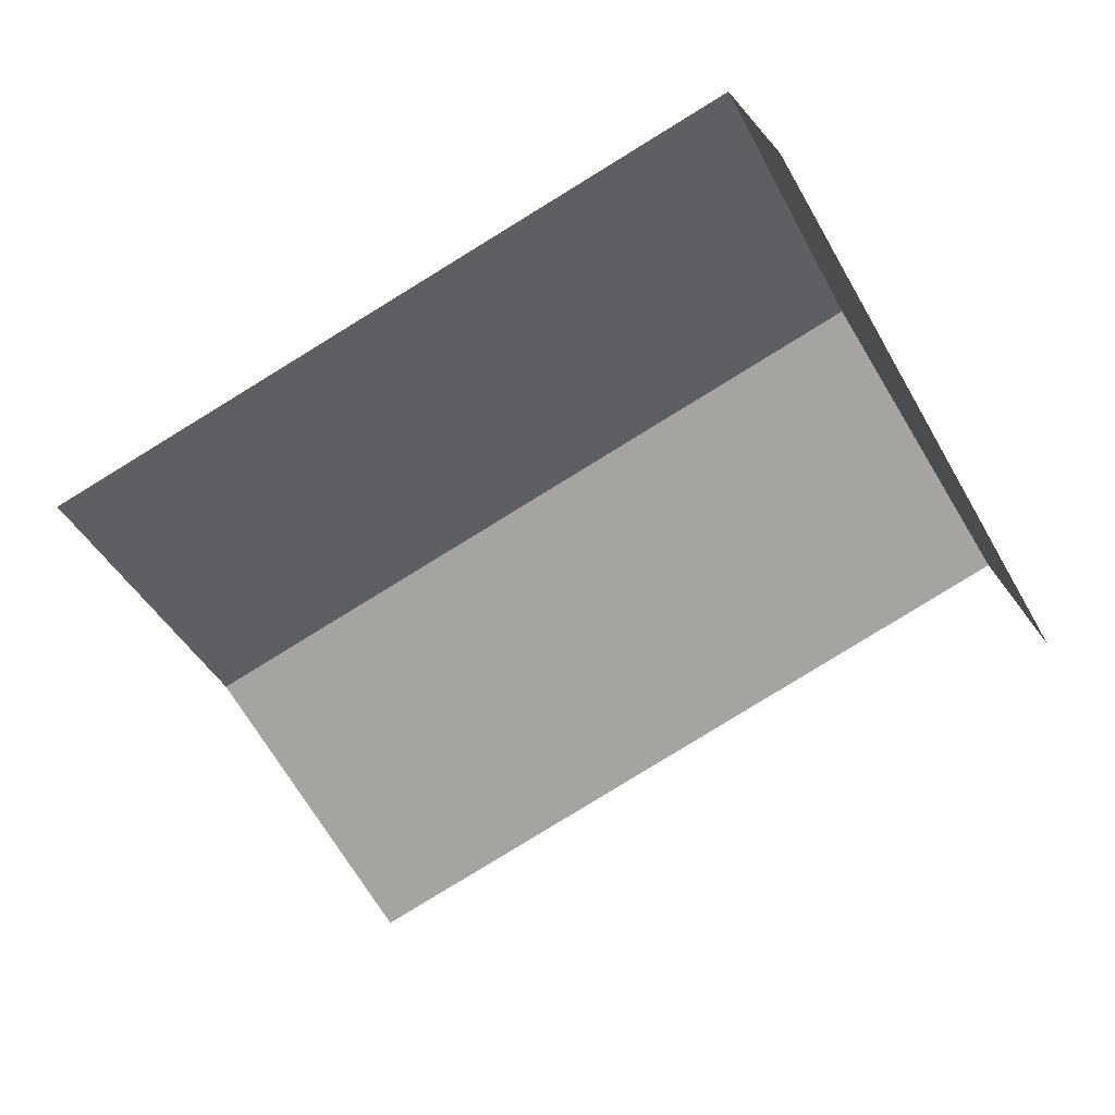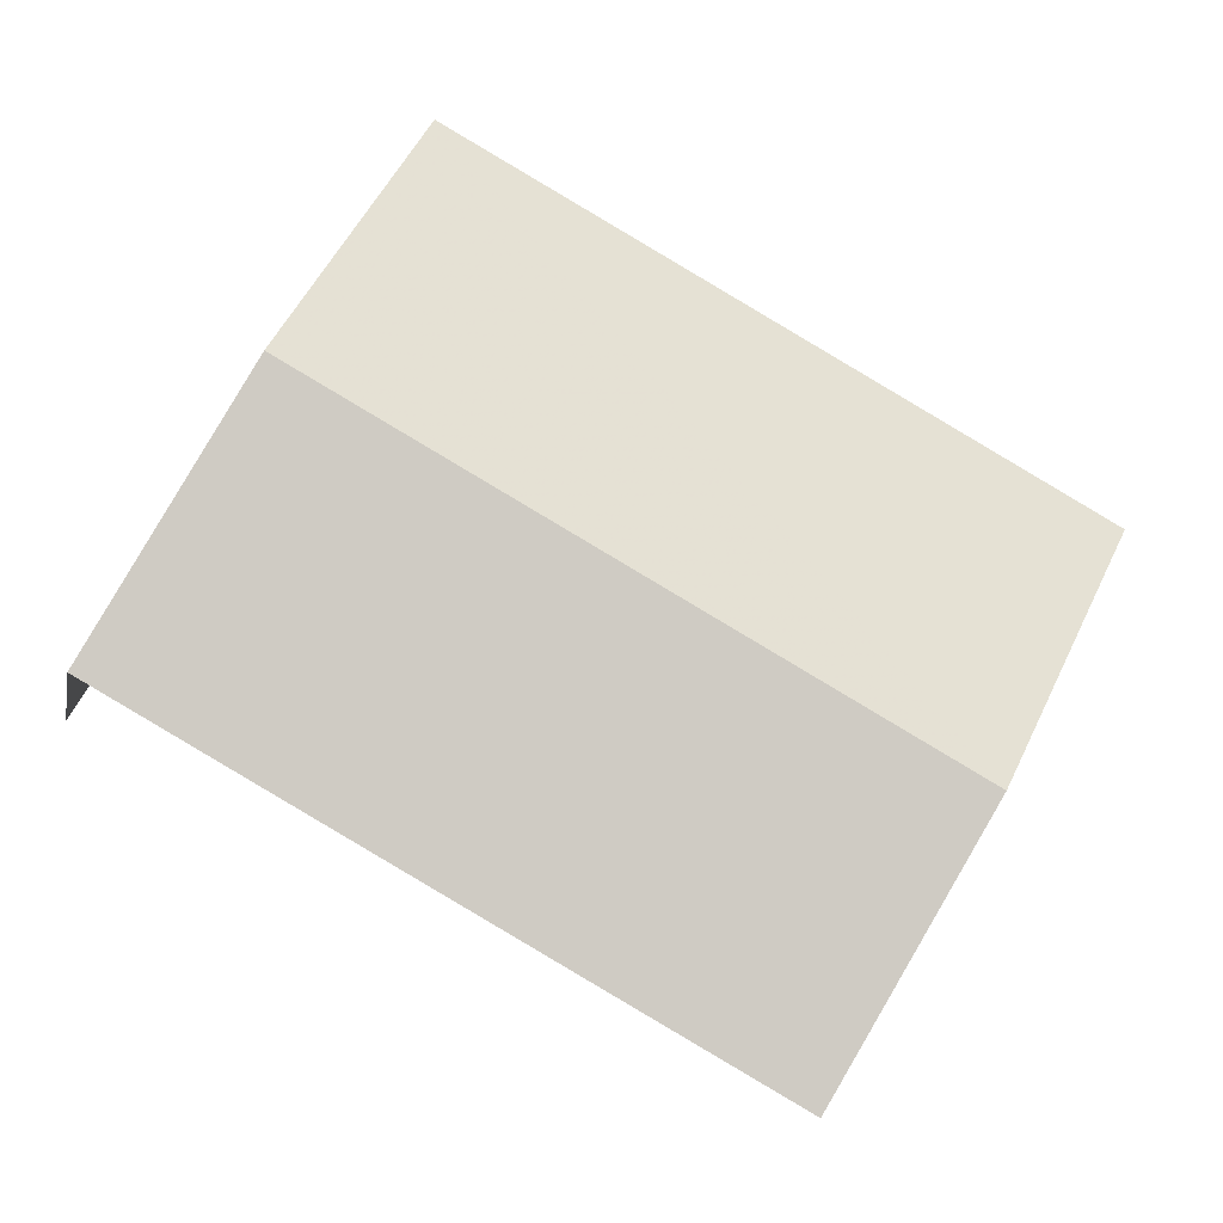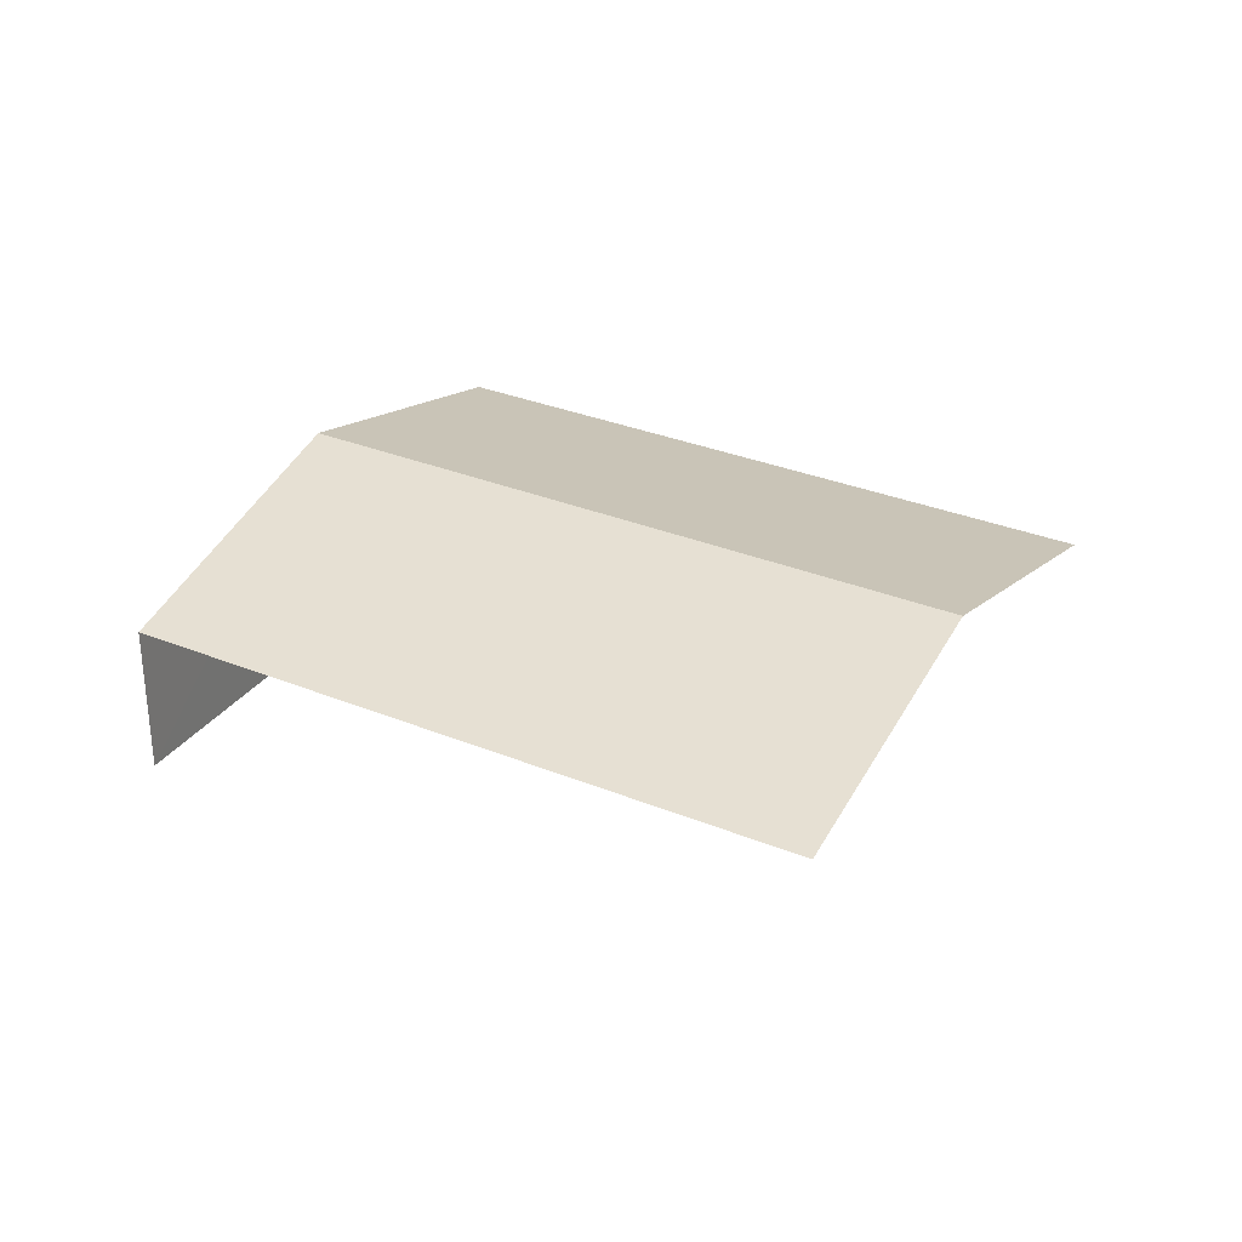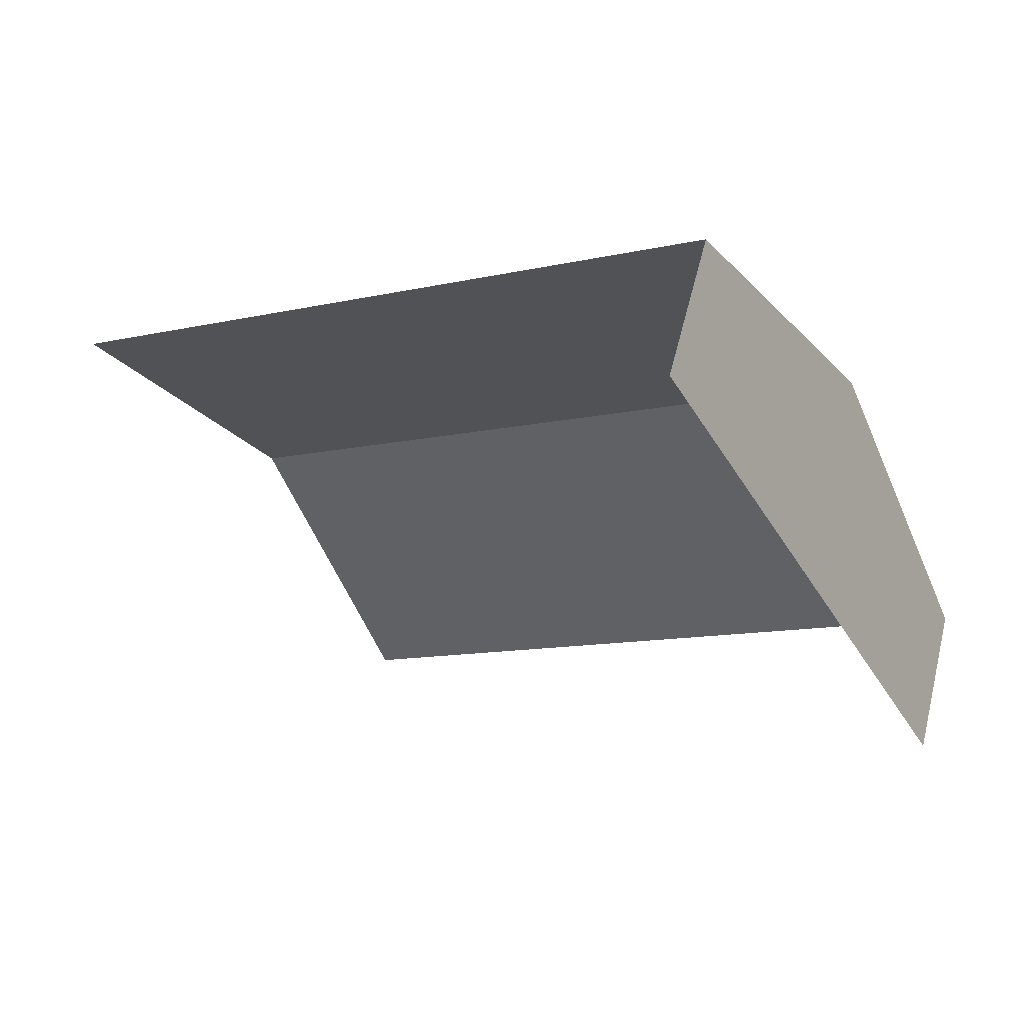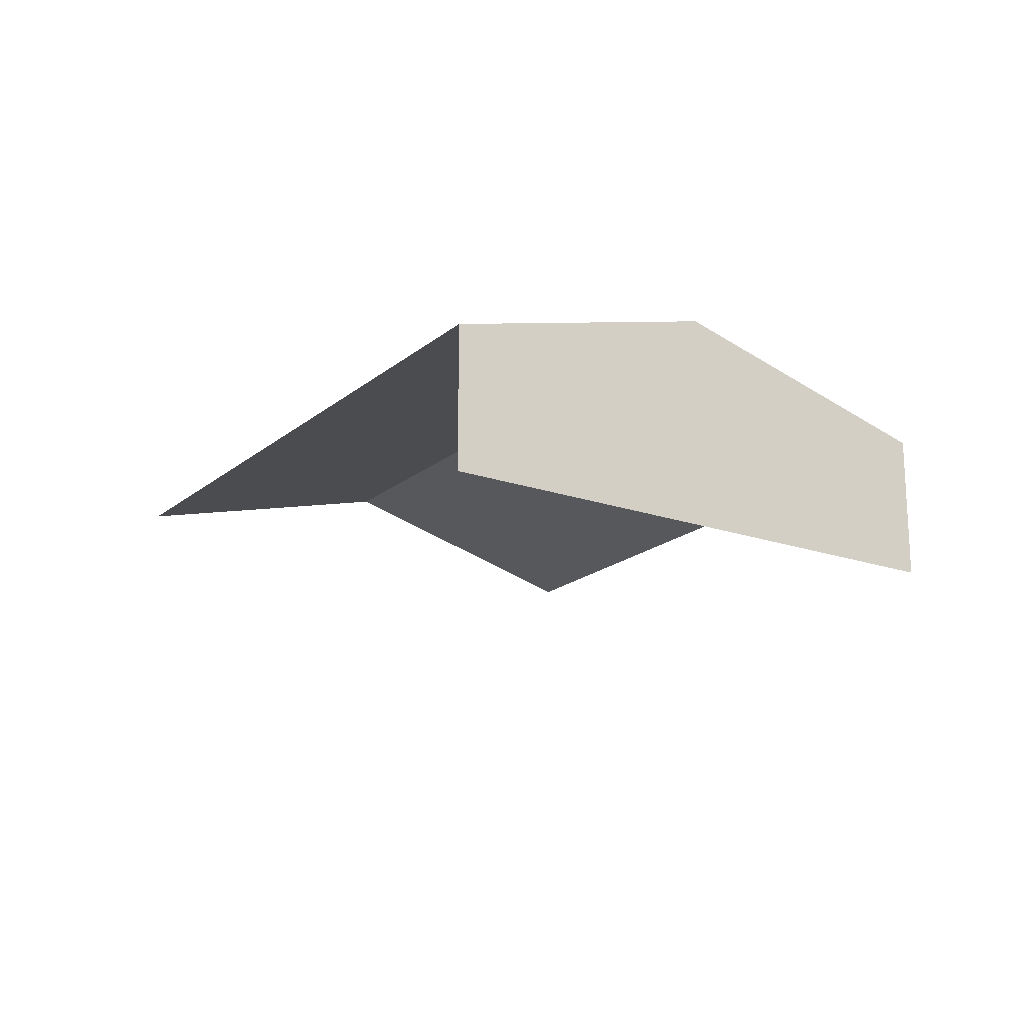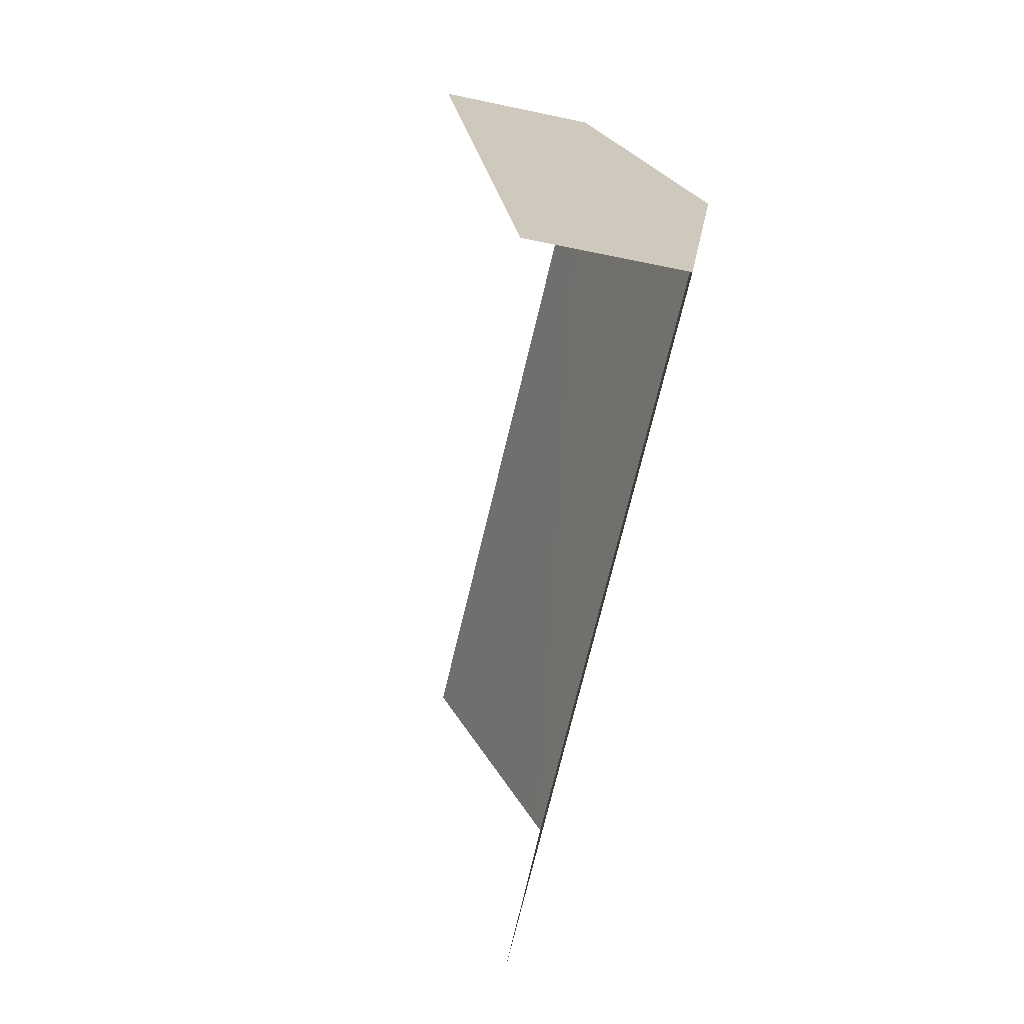
<metadata>
{"format":"obj","ext":"obj","renderer":"f3d","projection":"perspective","resolution":1024,"background":"white","views":[{"elev":30.0,"azim":167.0,"up":"+Y"},{"elev":-17.3,"azim":-10.6,"up":"+Y"},{"elev":31.9,"azim":0.9,"up":"+Z"},{"elev":56.1,"azim":-165.9,"up":"+Y"},{"elev":-18.9,"azim":-152.6,"up":"+Z"},{"elev":-40.2,"azim":-105.2,"up":"+Y"}]}
</metadata>
<code>
v -2.207e+05 -1.253e+05 26.17
v -2.207e+05 -1.253e+05 26.17
v -2.207e+05 -1.253e+05 26.17
v -2.207e+05 -1.253e+05 26.17
v -2.207e+05 -1.253e+05 30.15
v -2.207e+05 -1.253e+05 28.82
v -2.207e+05 -1.253e+05 30.15
v -2.207e+05 -1.253e+05 28.82
v -2.207e+05 -1.253e+05 28.82
v -2.207e+05 -1.253e+05 28.82
f 1 2 3
f 1 4 2
f 10 4 1
f 9 10 1
f 6 2 7
f 2 4 7
f 4 10 7
f 8 3 2
f 6 8 2
f 5 6 7
f 5 8 6
f 7 9 5
f 7 10 9
f 9 1 5
f 1 3 5
f 3 8 5

</code>
